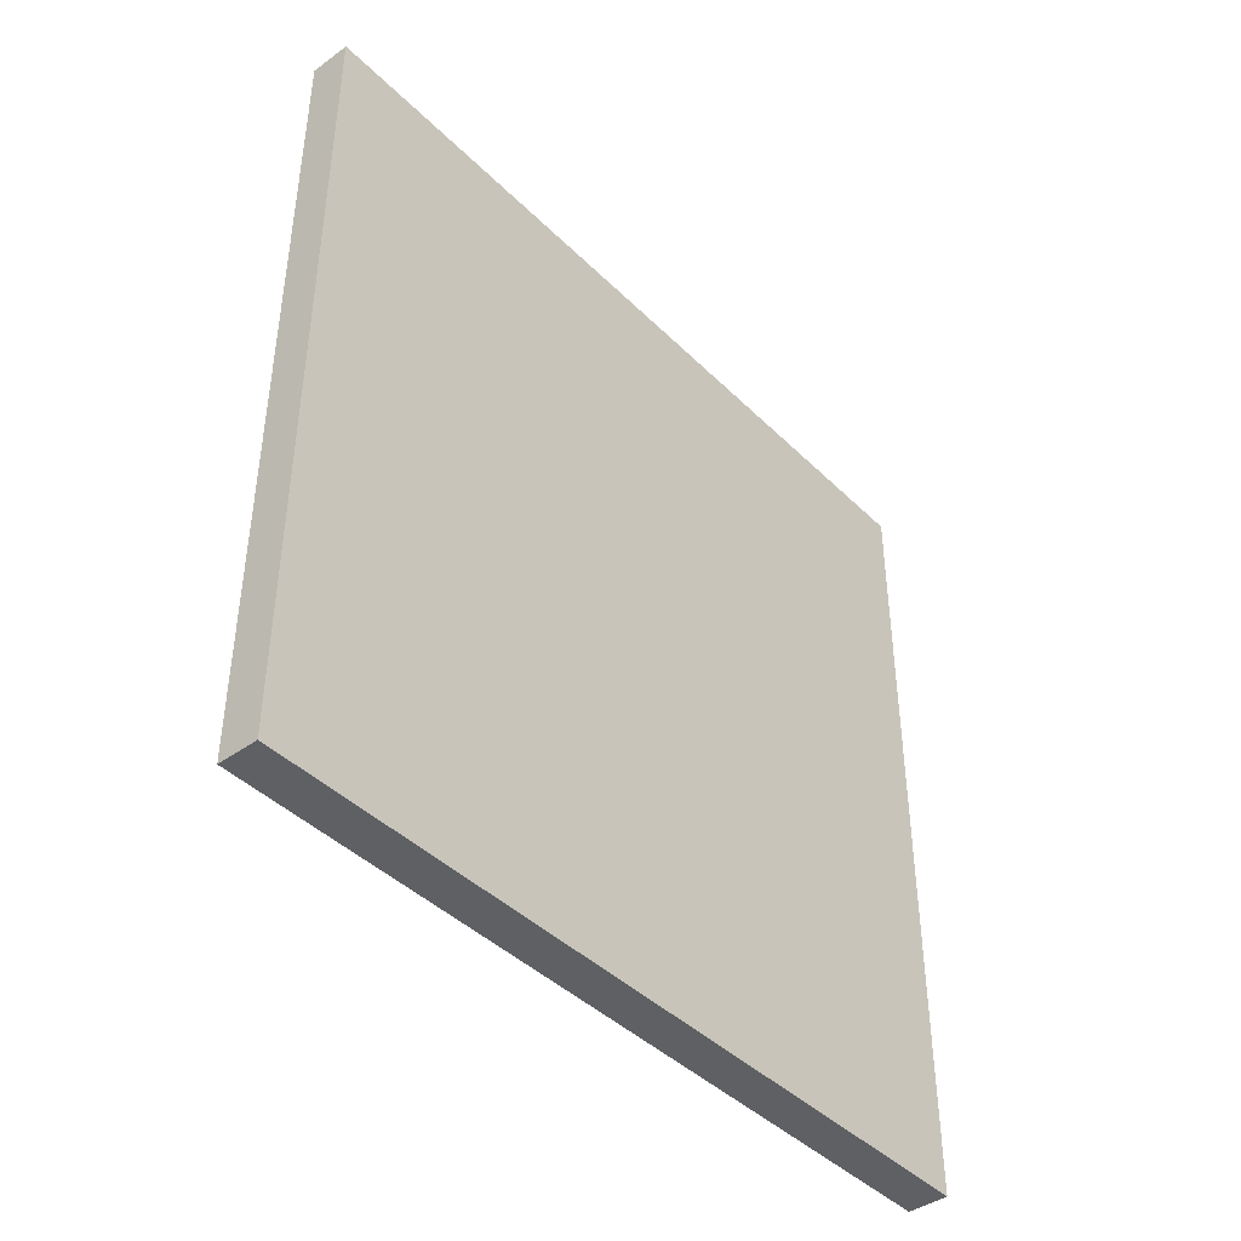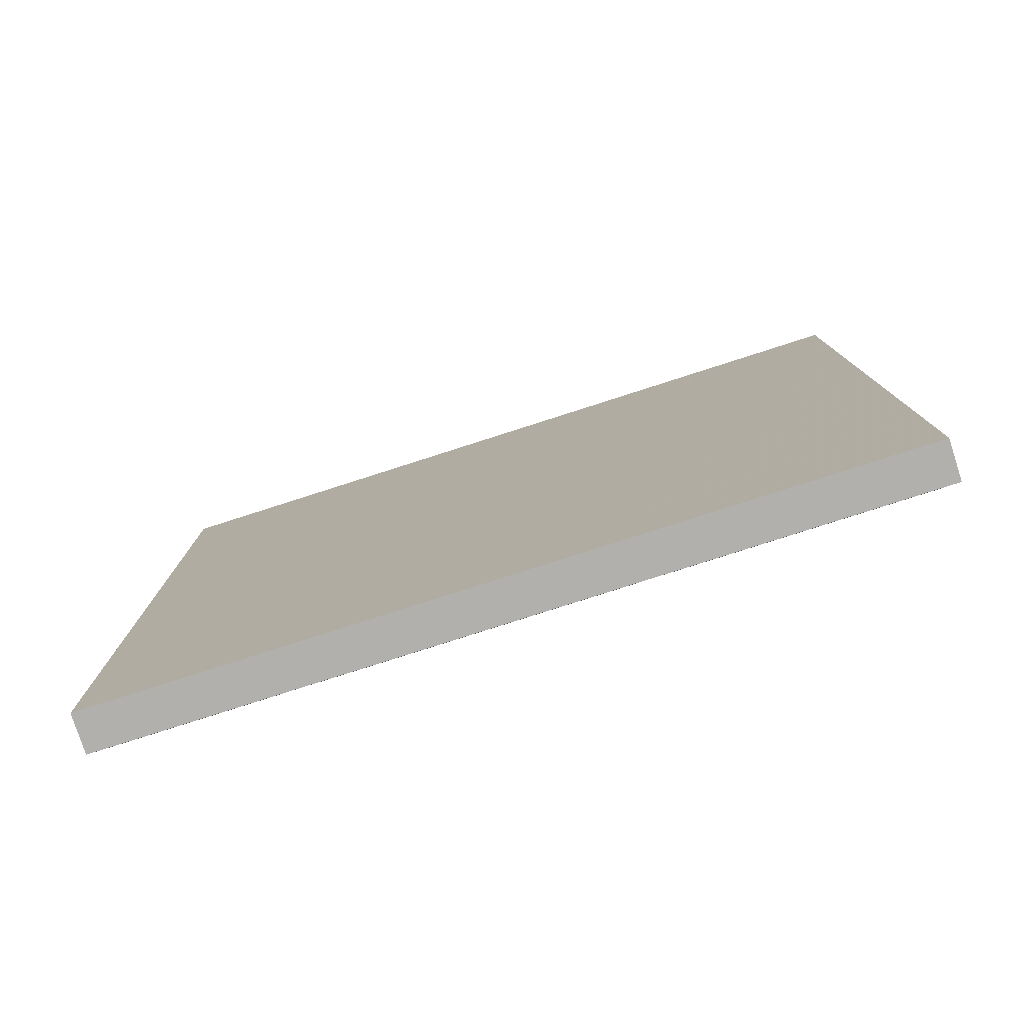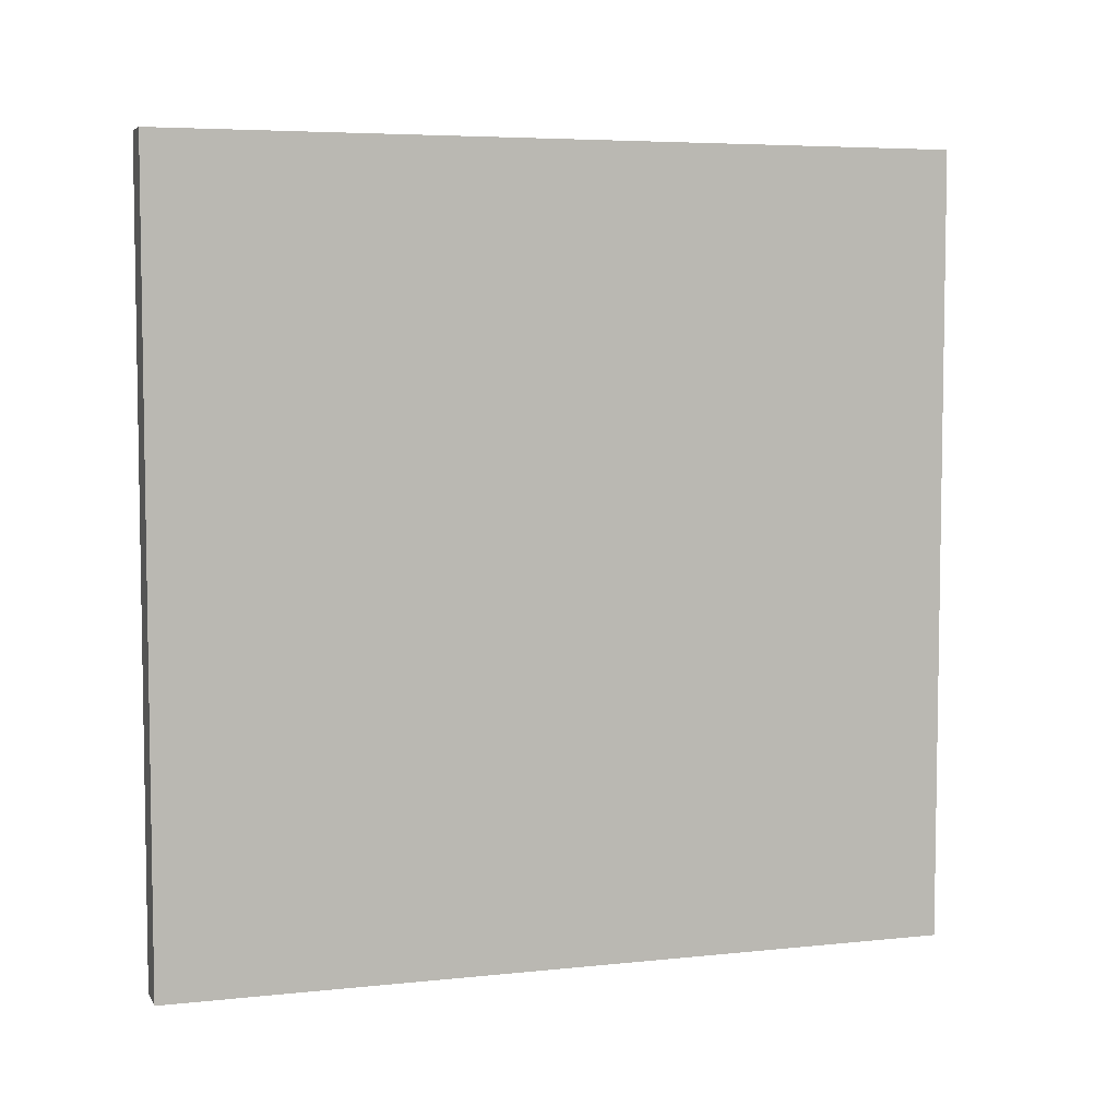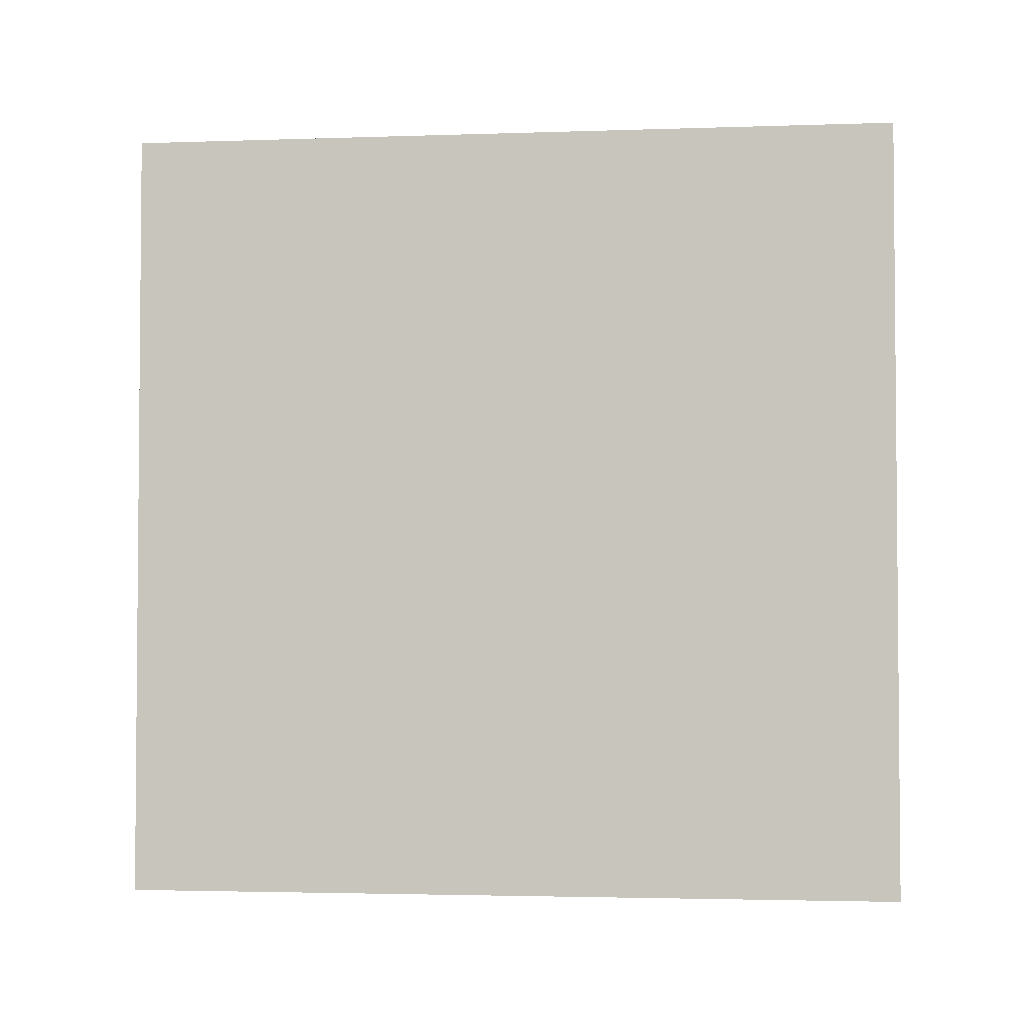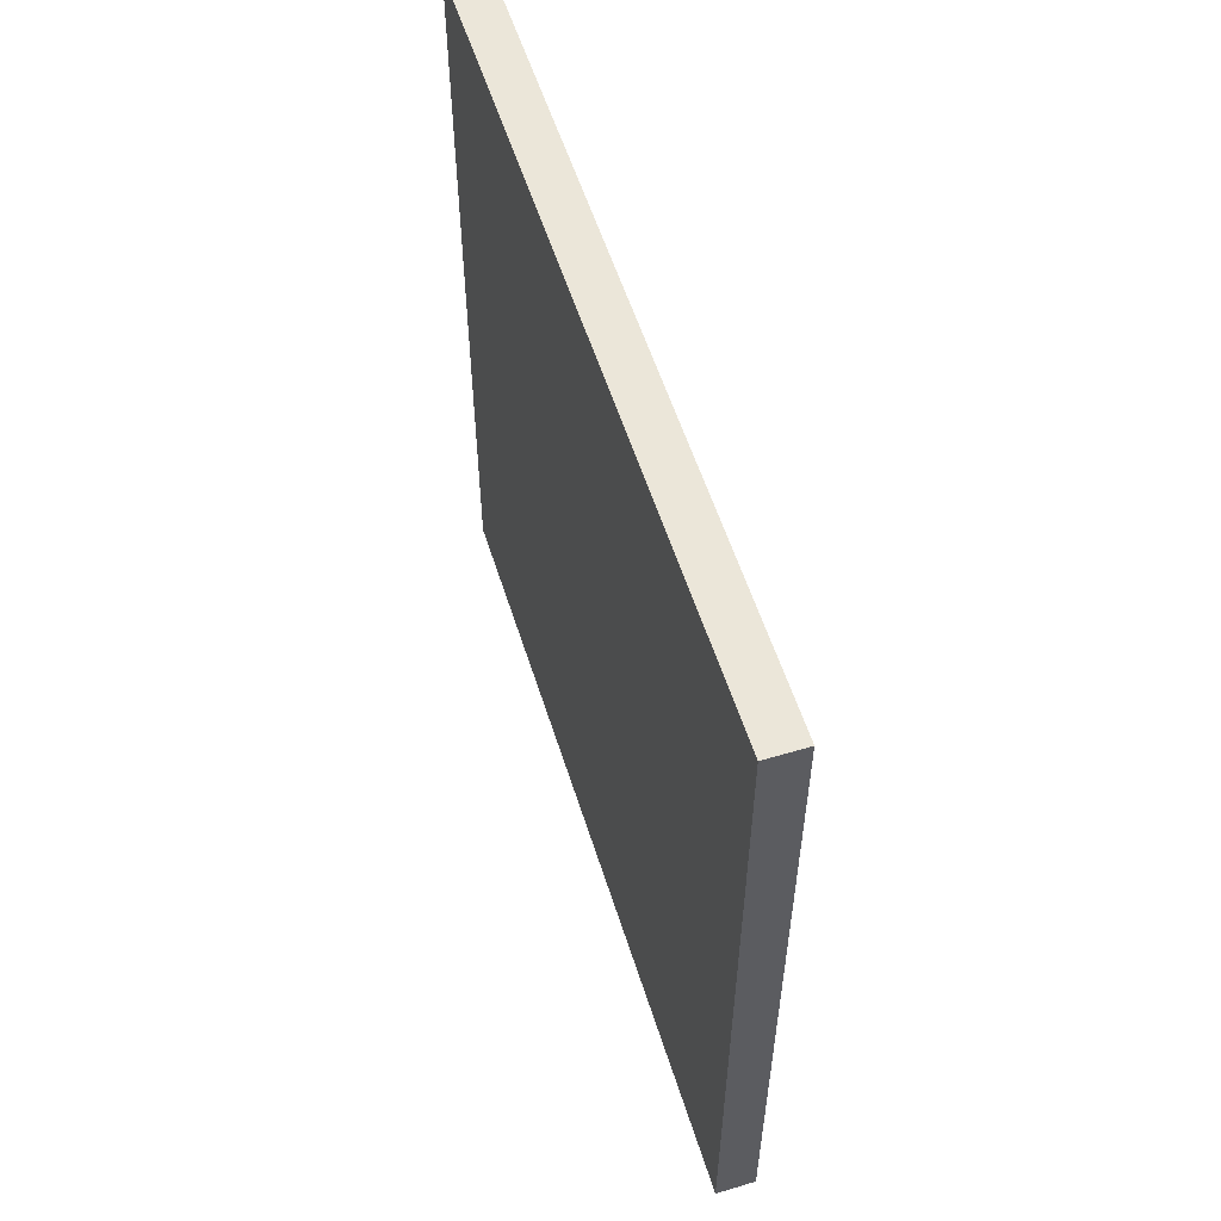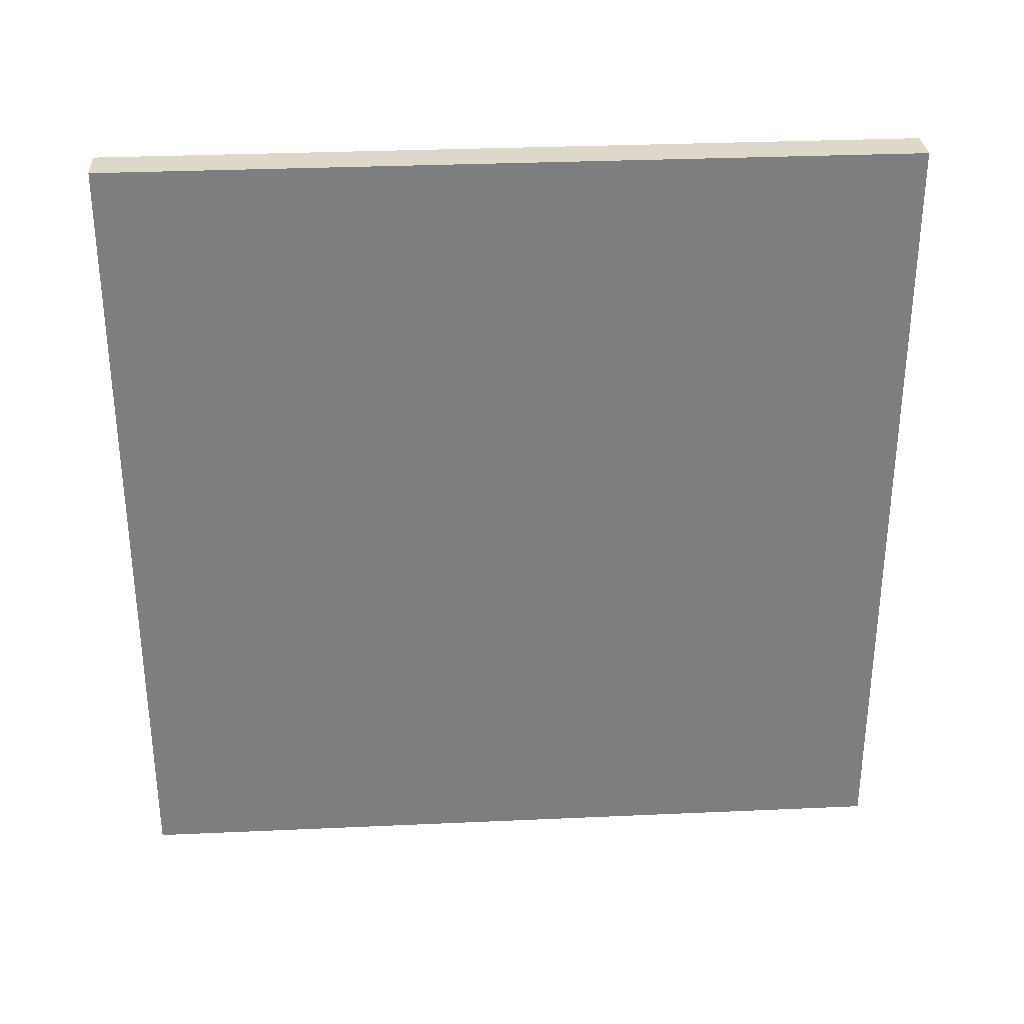
<metadata>
{"format":"obj","ext":"obj","renderer":"f3d","projection":"perspective","resolution":1024,"background":"white","views":[{"elev":-42.5,"azim":-139.3,"up":"+Z"},{"elev":-78.8,"azim":-72.2,"up":"+Y"},{"elev":5.6,"azim":-108.1,"up":"+Z"},{"elev":-2.9,"azim":-83.3,"up":"+Y"},{"elev":56.2,"azim":-17.4,"up":"+Z"},{"elev":31.0,"azim":-93.7,"up":"+Z"}]}
</metadata>
<code>
o object1
v -0.5 1 0.5
v -0.55 1 0.5
v -0.55 0 0.5
v -0.5 0 0.5
v -0.5 0.25 0.5
v -0.5 0.6 0.5
v -0.5 1 -0.5
v -0.55 1 -0.5
v -0.55 -0 -0.5
v -0.5 -0 -0.5
v -0.5 0.5 -0.5
v -0.5 1 -0.05
v -0.5 1 0.15
v -0.5 -0 -0.25
v -0.5 0 0.15
v -0.4938 0.475 -0.475
v -0.4938 0.025 -0.475
v -0.4938 0.025 -0.275
v -0.5 0.25 -0.25
v -0.4938 0.275 -0.275
v -0.5 0.25 -0.05
v -0.4938 0.275 -0.075
v -0.5 0.5 -0.05
v -0.4938 0.475 -0.075
v -0.4938 0.525 -0.475
v -0.4938 0.975 -0.475
v -0.4938 0.975 -0.075
v -0.5 0.6 -0.05
v -0.4938 0.525 -0.075
v -0.4938 0.275 -0.025
v -0.4938 0.575 -0.025
v -0.5 0.6 0.15
v -0.4938 0.575 0.475
v -0.4938 0.275 0.475
v -0.5 0.25 0.15
v -0.4938 0.975 0.175
v -0.4938 0.975 0.475
v -0.4938 0.625 0.475
v -0.4938 0.625 0.175
v -0.4938 0.025 0.125
v -0.4938 0.025 -0.225
v -0.4938 0.225 -0.225
v -0.4938 0.225 0.125
v -0.4938 0.625 -0.025
v -0.4938 0.975 -0.025
v -0.4938 0.975 0.125
v -0.4938 0.625 0.125
v -0.4938 0.225 0.475
v -0.4938 0.025 0.475
v -0.4938 0.025 0.175
v -0.4938 0.225 0.175
f 3 4 5
f 2 3 6
f 6 1 2
f 3 5 6
f 8 7 11
f 11 10 9
f 11 9 8
f 2 1 13
f 12 8 2
f 12 7 8
f 2 13 12
f 3 2 9
f 2 8 9
f 9 10 14
f 3 9 15
f 15 4 3
f 9 14 15
f 26 11 7
f 26 25 11
f 40 15 14
f 41 40 14
f 35 21 30
f 30 34 35
f 34 5 35
f 28 23 29
f 29 27 28
f 27 12 28
f 27 26 12
f 36 13 1
f 37 36 1
f 26 7 12
f 29 25 27
f 25 26 27
f 25 29 11
f 29 23 11
f 23 28 31
f 31 30 23
f 30 21 23
f 31 28 32
f 32 6 33
f 33 31 32
f 34 33 6
f 37 1 6
f 38 37 6
f 34 6 5
f 34 30 33
f 30 31 33
f 39 38 32
f 38 6 32
f 38 39 37
f 39 36 37
f 36 39 32
f 36 32 13
f 42 41 19
f 41 14 19
f 42 19 21
f 21 35 43
f 43 42 21
f 40 41 43
f 41 42 43
f 40 43 15
f 43 35 15
f 10 11 17
f 11 16 17
f 14 10 17
f 49 4 15
f 50 49 15
f 14 17 18
f 19 14 18
f 19 18 20
f 21 19 22
f 19 20 22
f 23 21 24
f 21 22 24
f 24 22 20
f 17 16 20
f 20 18 17
f 16 24 20
f 11 23 24
f 11 24 16
f 45 12 13
f 46 45 13
f 45 28 12
f 45 44 28
f 48 5 4
f 49 48 4
f 47 32 28
f 44 47 28
f 48 35 5
f 48 51 35
f 47 46 32
f 46 13 32
f 47 44 46
f 44 45 46
f 51 50 35
f 50 15 35
f 49 50 48
f 50 51 48

</code>
